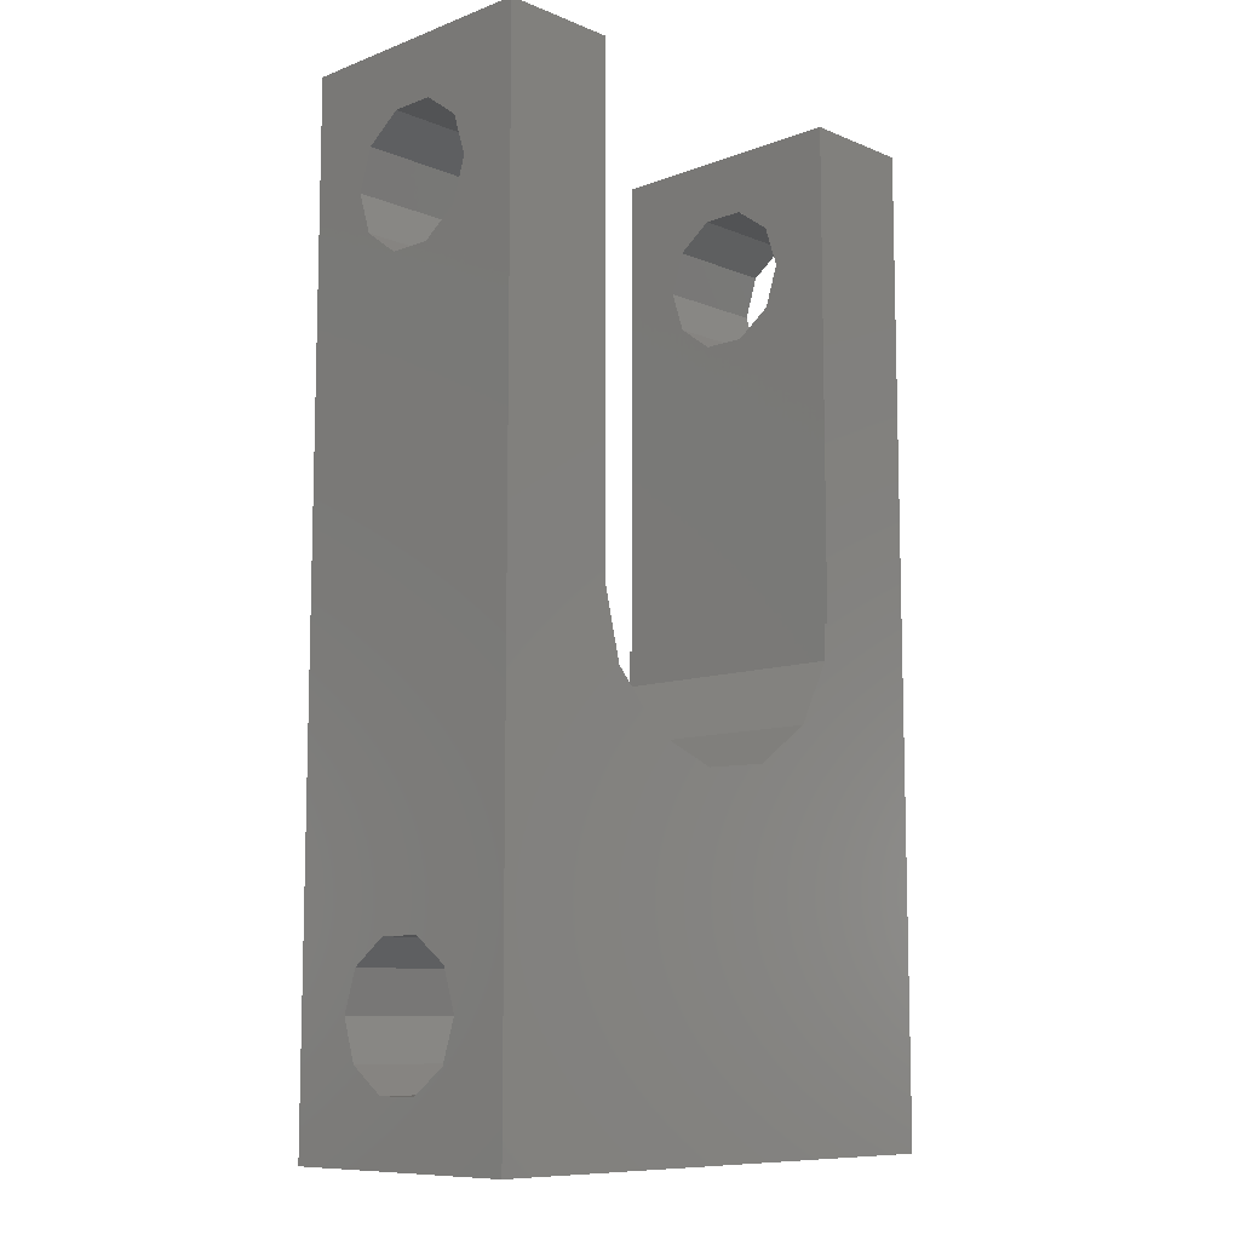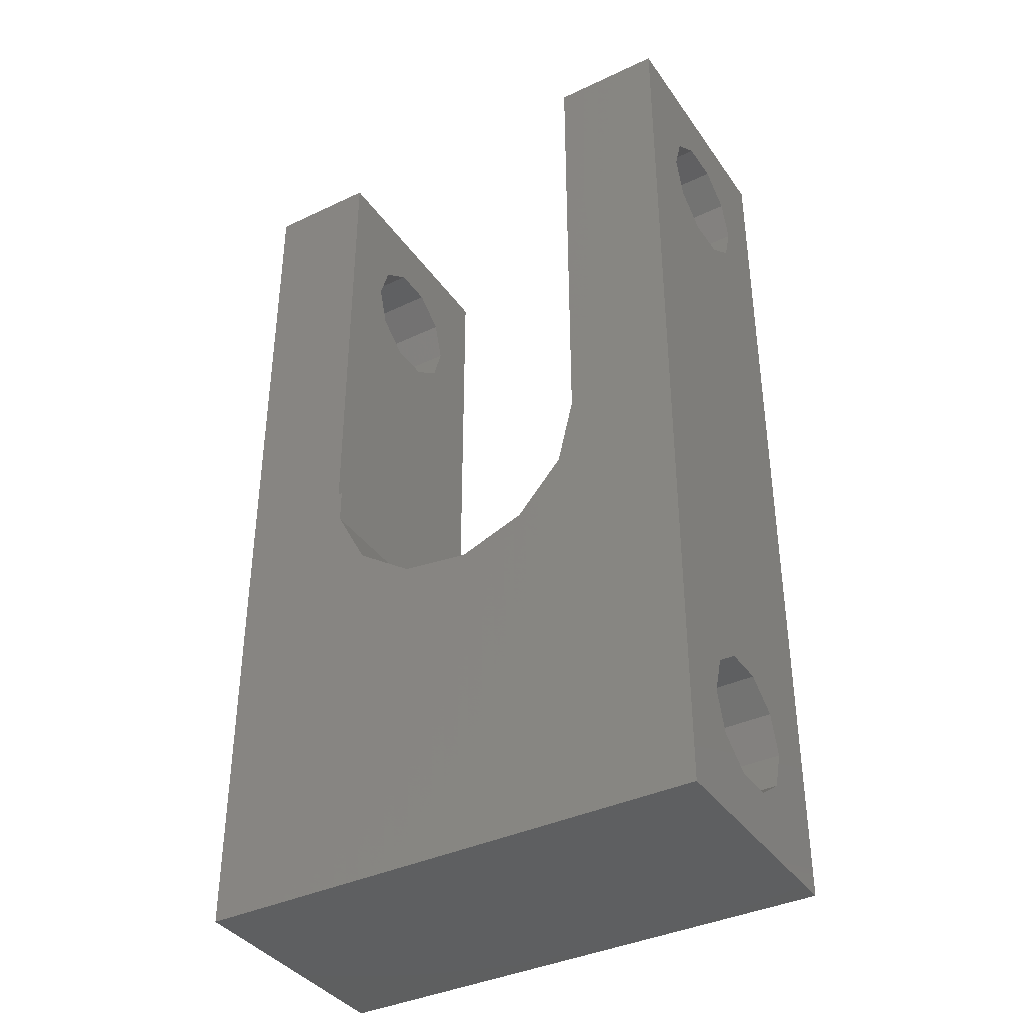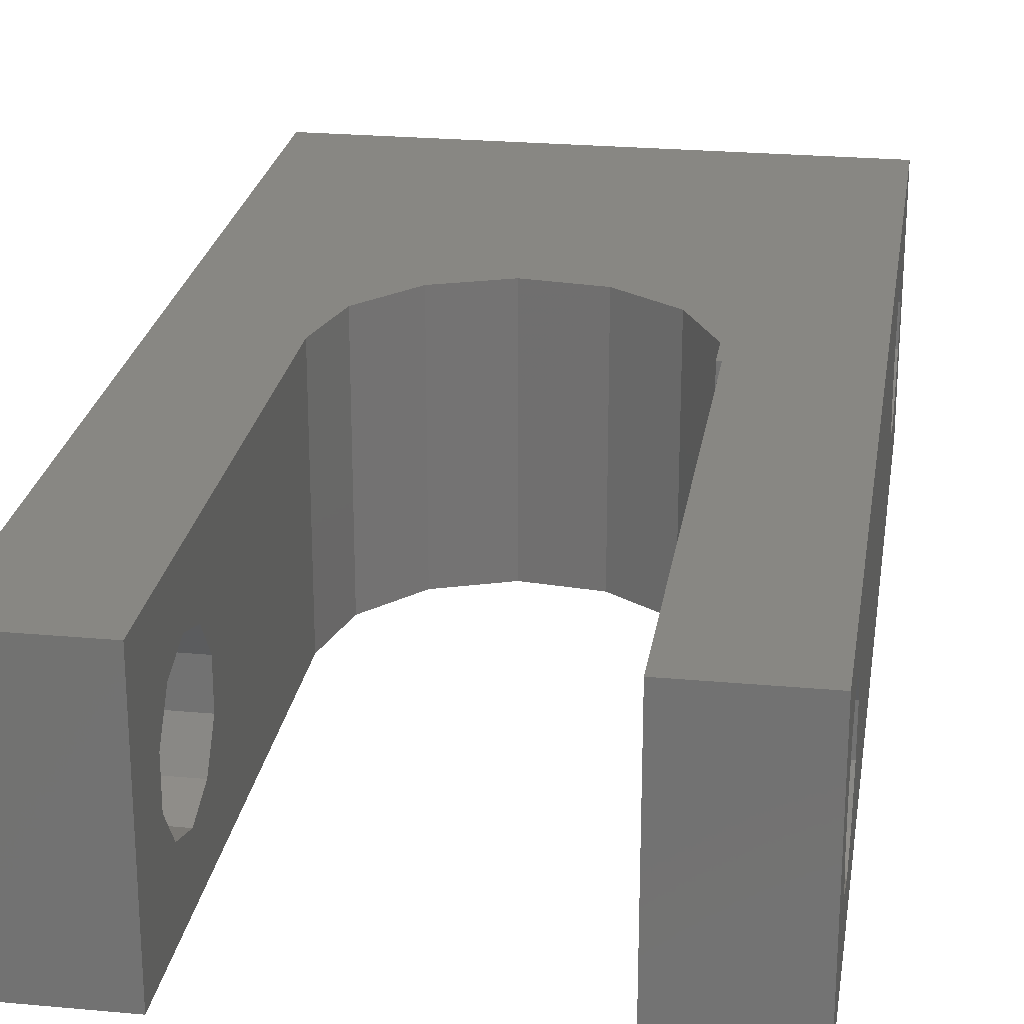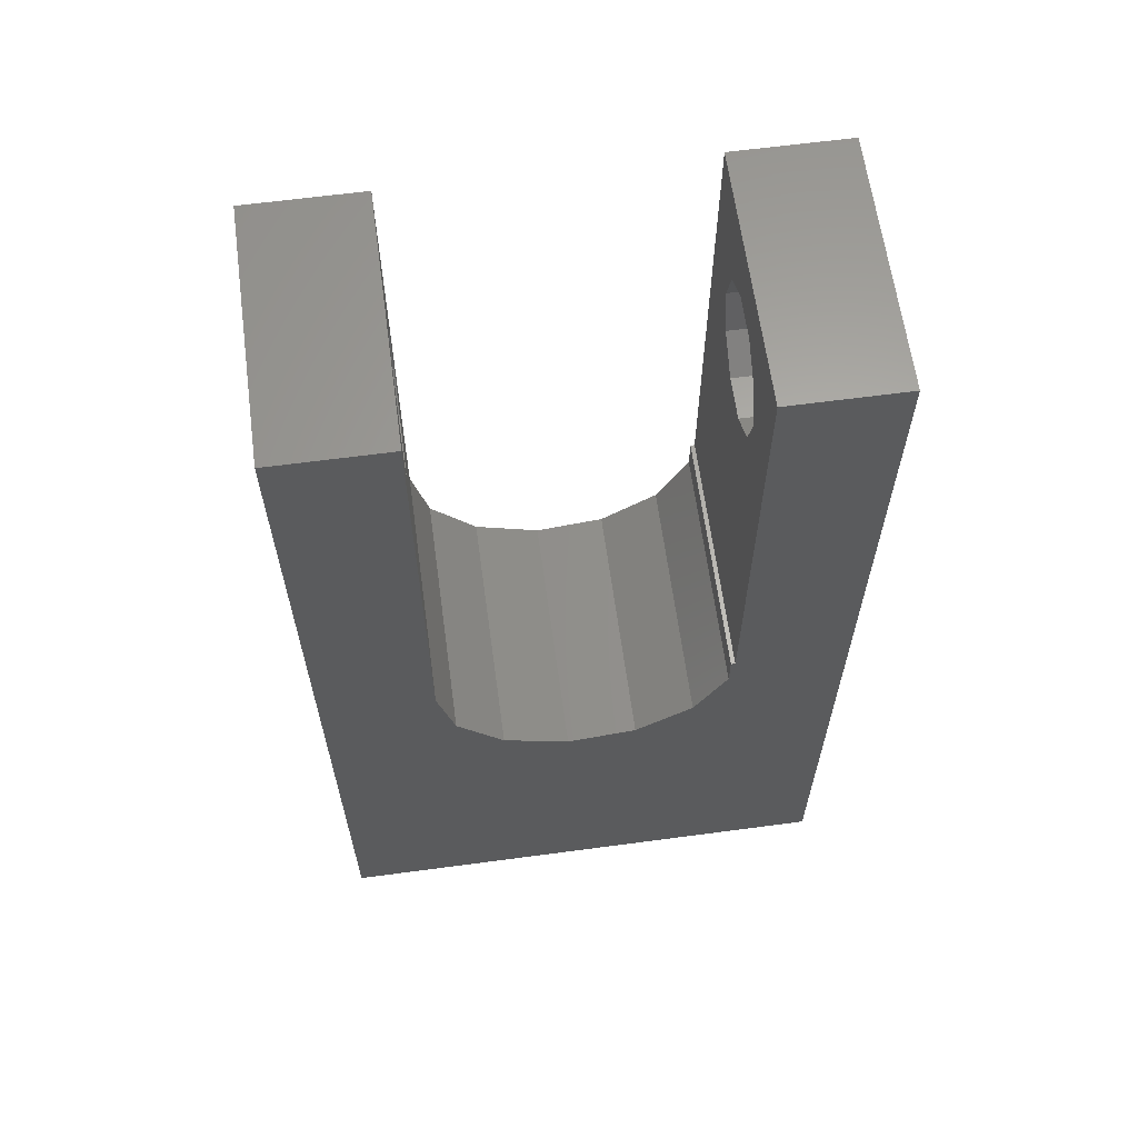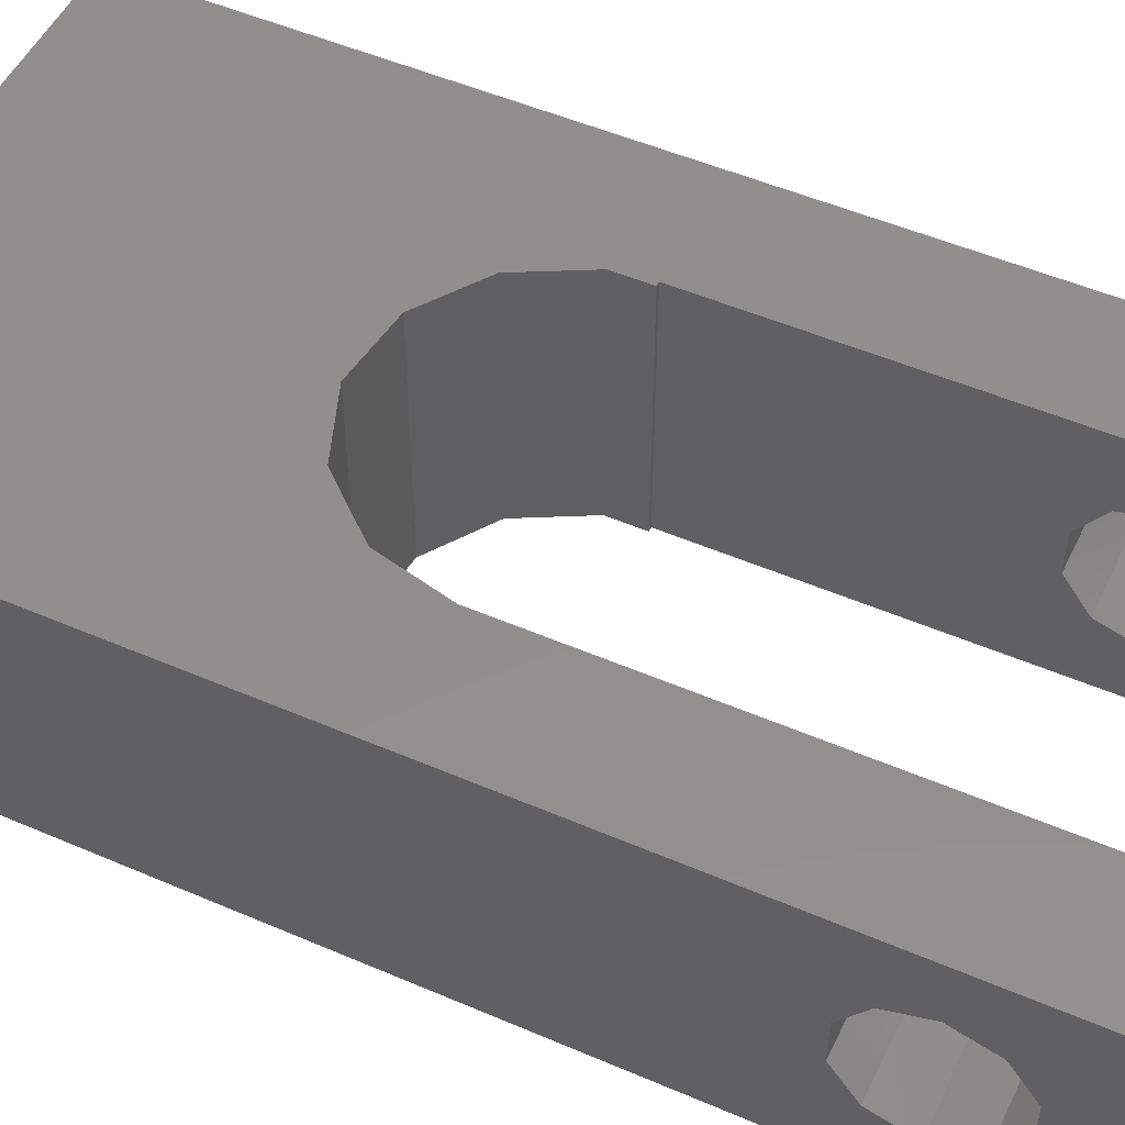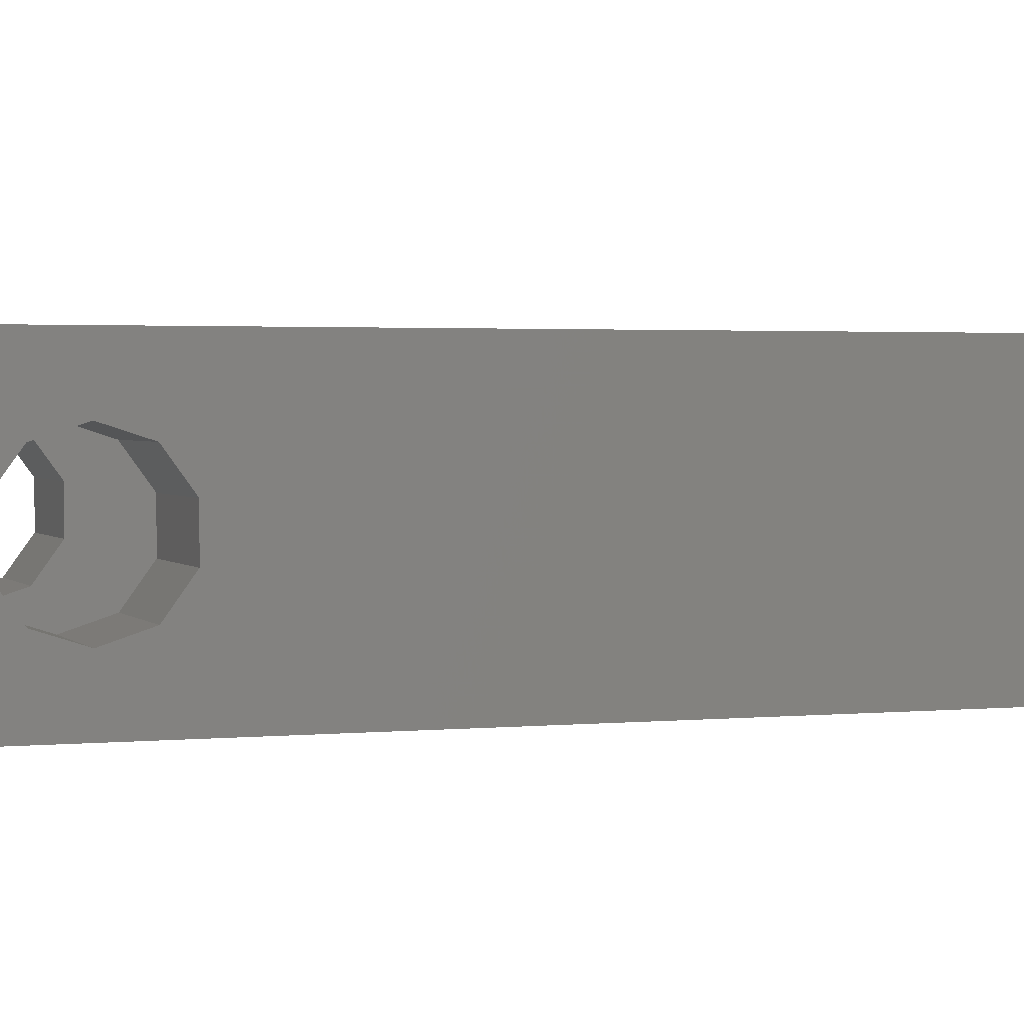
<metadata>
{"format":"stl","ext":"stl","renderer":"f3d","projection":"perspective","resolution":1024,"background":"white","views":[{"elev":-9.7,"azim":133.9,"up":"+Y"},{"elev":-38.1,"azim":31.0,"up":"+Y"},{"elev":24.1,"azim":-171.3,"up":"+Z"},{"elev":63.1,"azim":172.3,"up":"+Y"},{"elev":50.9,"azim":115.2,"up":"+Z"},{"elev":2.1,"azim":-109.8,"up":"+Z"}]}
</metadata>
<code>
# stl→obj: 90 verts, 188 faces
v -6.9 -8.442 1.456
v -6.9 -12.8 3.3
v -6.9 12.8 -3.3
v -6.9 9.5 1.8
v -6.9 12.8 3.3
v -6.9 -12.8 -3.3
v -6.9 -11.21 0.5562
v -6.9 -11.21 -0.5562
v -6.9 -10.56 -1.456
v -6.9 -9.5 -1.8
v -6.9 -7.788 -0.5562
v -6.9 -8.442 -1.456
v -6.9 -7.788 0.5562
v -6.9 10.56 -1.456
v -6.9 9.5 -1.8
v -6.9 -10.56 1.456
v -6.9 -9.5 1.8
v -6.9 7.788 -0.5562
v -6.9 7.788 0.5562
v -6.9 8.442 -1.456
v -6.9 11.21 0.5562
v -6.9 11.21 -0.5562
v -6.9 10.56 1.456
v -6.9 8.442 1.456
v 6.9 -12.8 -3.3
v 6.9 -12.8 3.3
v -3.9 0 -3.3
v 0.4701 -3.872 -3.3
v -1.383 -3.647 -3.3
v -3.787 -0.9333 -3.3
v -3.787 0 -3.3
v -2.919 -2.586 -3.3
v 3.453 -1.812 -3.3
v 2.215 -3.21 -3.3
v 3.9 0 -3.3
v 3.9 12.8 -3.3
v 6.9 12.8 -3.3
v -3.9 12.8 -3.3
v -3.9 12.8 3.3
v 0.4701 -3.872 3.3
v 6.9 12.8 3.3
v 3.9 12.8 3.3
v 3.9 0 3.3
v 2.215 -3.21 3.3
v 3.453 -1.812 3.3
v -1.383 -3.647 3.3
v -2.919 -2.586 3.3
v -3.787 -0.9333 3.3
v -3.9 0 3.3
v -3.787 0 3.3
v 6.9 -11.21 0.5562
v 6.9 -11.21 -0.5562
v 6.9 -10.56 1.456
v 6.9 -9.5 1.8
v 6.9 -8.442 1.456
v 6.9 -7.788 0.5562
v 6.9 -7.788 -0.5562
v 6.9 -8.442 -1.456
v 6.9 -9.5 -1.8
v 6.9 -10.56 -1.456
v -3.9 8.442 1.456
v -3.9 7.788 0.5562
v -3.9 7.788 -0.5562
v -3.9 9.5 1.8
v -3.9 10.56 1.456
v -3.9 11.21 0.5562
v -3.9 11.21 -0.5562
v -3.9 10.56 -1.456
v -3.9 9.5 -1.8
v -3.9 8.442 -1.456
v 6.9 9.5 -1.8
v 6.9 7.788 0.5562
v 6.9 7.788 -0.5562
v 6.9 11.21 0.5562
v 6.9 11.21 -0.5562
v 6.9 8.442 1.456
v 6.9 9.5 1.8
v 6.9 10.56 -1.456
v 6.9 10.56 1.456
v 6.9 8.442 -1.456
v 3.9 8.442 -1.456
v 3.9 11.21 0.5562
v 3.9 11.21 -0.5562
v 3.9 7.788 0.5562
v 3.9 7.788 -0.5562
v 3.9 9.5 -1.8
v 3.9 10.56 -1.456
v 3.9 9.5 1.8
v 3.9 10.56 1.456
v 3.9 8.442 1.456
f 1 2 3
f 4 2 5
f 6 2 7
f 6 7 8
f 6 8 9
f 6 9 10
f 6 10 3
f 11 3 12
f 13 3 11
f 14 3 15
f 16 2 17
f 17 2 1
f 13 1 3
f 7 2 16
f 18 2 19
f 20 2 18
f 3 2 20
f 3 20 15
f 21 5 22
f 3 14 22
f 3 22 5
f 4 5 23
f 21 23 5
f 24 2 4
f 19 2 24
f 12 3 10
f 2 6 25
f 26 2 25
f 6 3 27
f 28 25 29
f 30 27 31
f 6 27 30
f 6 30 32
f 6 32 25
f 32 29 25
f 33 25 34
f 25 33 35
f 35 36 25
f 25 36 37
f 27 3 38
f 34 25 28
f 3 5 38
f 38 5 39
f 40 2 26
f 41 42 26
f 42 43 26
f 44 40 26
f 45 44 26
f 46 2 40
f 47 2 46
f 48 2 47
f 5 2 48
f 49 48 50
f 5 48 49
f 43 45 26
f 49 39 5
f 51 52 7
f 7 52 8
f 53 51 16
f 16 51 7
f 54 53 17
f 17 53 16
f 55 54 1
f 1 54 17
f 13 56 55
f 1 13 55
f 57 56 13
f 11 57 13
f 58 57 11
f 12 58 11
f 59 58 12
f 10 59 12
f 60 59 10
f 9 60 10
f 60 9 52
f 52 9 8
f 61 62 24
f 24 62 19
f 62 63 19
f 19 63 18
f 64 61 4
f 4 61 24
f 65 64 23
f 23 64 4
f 21 66 65
f 23 21 65
f 67 66 21
f 22 67 21
f 68 67 22
f 14 68 22
f 69 68 14
f 15 69 14
f 70 69 15
f 20 70 15
f 70 20 63
f 63 20 18
f 58 25 37
f 71 26 37
f 26 25 52
f 57 58 37
f 26 52 51
f 56 57 37
f 26 51 53
f 26 54 37
f 26 53 54
f 54 55 37
f 59 25 58
f 60 25 59
f 52 25 60
f 72 26 73
f 74 75 37
f 76 26 72
f 41 26 76
f 41 76 77
f 78 71 37
f 41 74 37
f 41 79 74
f 75 78 37
f 80 26 71
f 73 26 80
f 55 56 37
f 77 79 41
f 36 42 37
f 37 42 41
f 81 36 35
f 82 42 83
f 84 85 43
f 86 36 81
f 43 81 35
f 87 36 86
f 83 36 87
f 42 36 83
f 88 42 89
f 42 82 89
f 42 88 43
f 88 90 43
f 90 84 43
f 81 43 85
f 43 35 45
f 45 35 33
f 45 33 44
f 44 33 34
f 44 34 40
f 40 34 28
f 40 28 46
f 46 28 29
f 46 29 47
f 47 29 32
f 48 47 32
f 30 48 32
f 31 50 48
f 30 31 48
f 50 31 49
f 49 31 27
f 61 39 49
f 63 62 49
f 62 61 49
f 64 39 61
f 66 67 38
f 66 39 65
f 38 39 66
f 38 67 68
f 27 38 69
f 27 70 49
f 27 69 70
f 70 63 49
f 64 65 39
f 68 69 38
f 80 81 73
f 73 81 85
f 72 73 84
f 84 73 85
f 80 71 86
f 81 80 86
f 71 78 87
f 86 71 87
f 78 75 83
f 87 78 83
f 75 74 82
f 83 75 82
f 82 74 79
f 89 82 79
f 79 77 89
f 89 77 88
f 77 76 88
f 88 76 90
f 76 72 90
f 90 72 84

</code>
